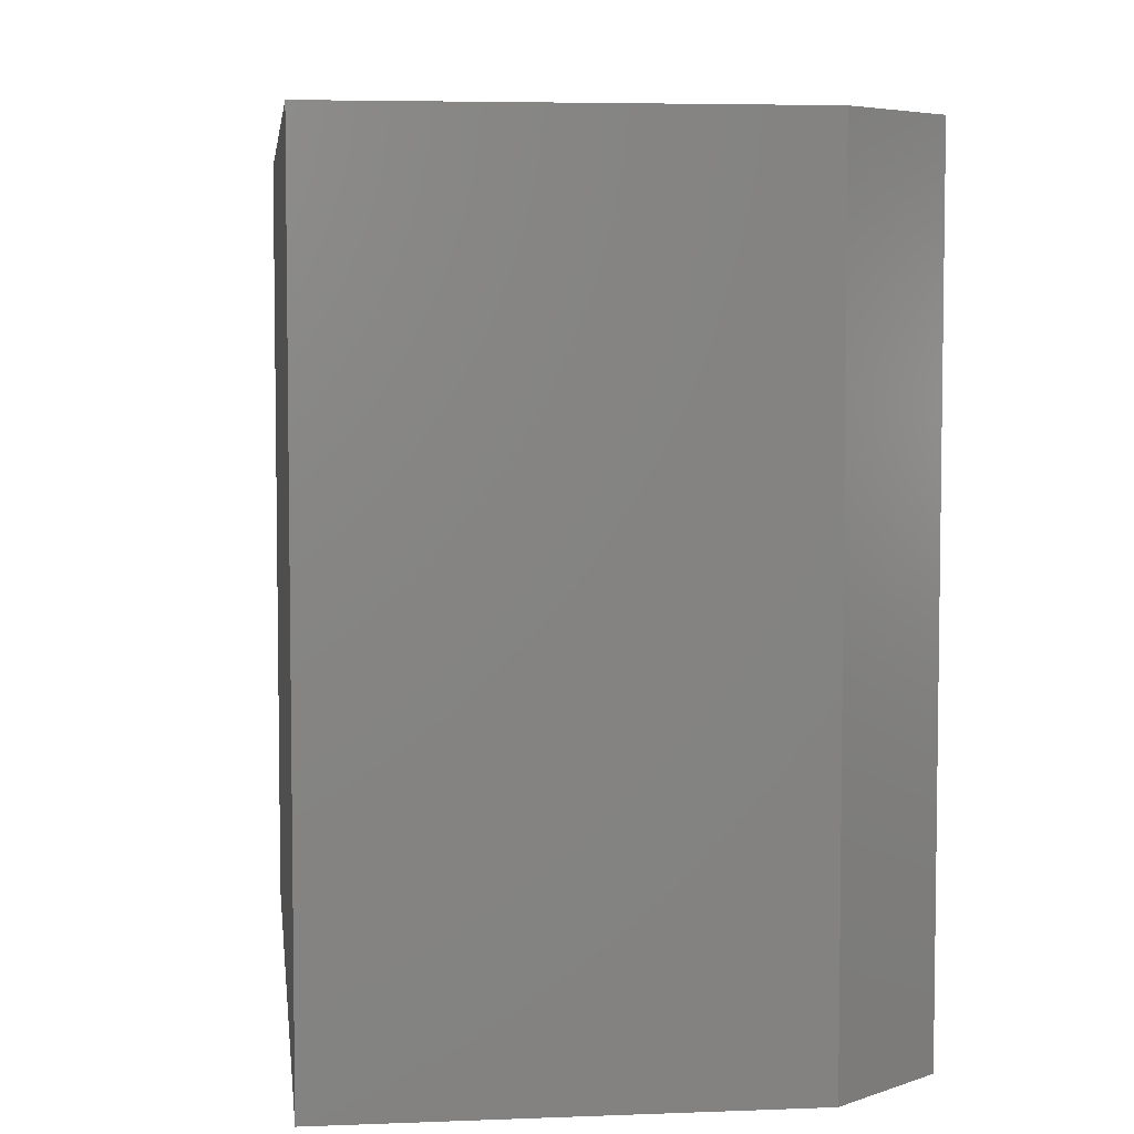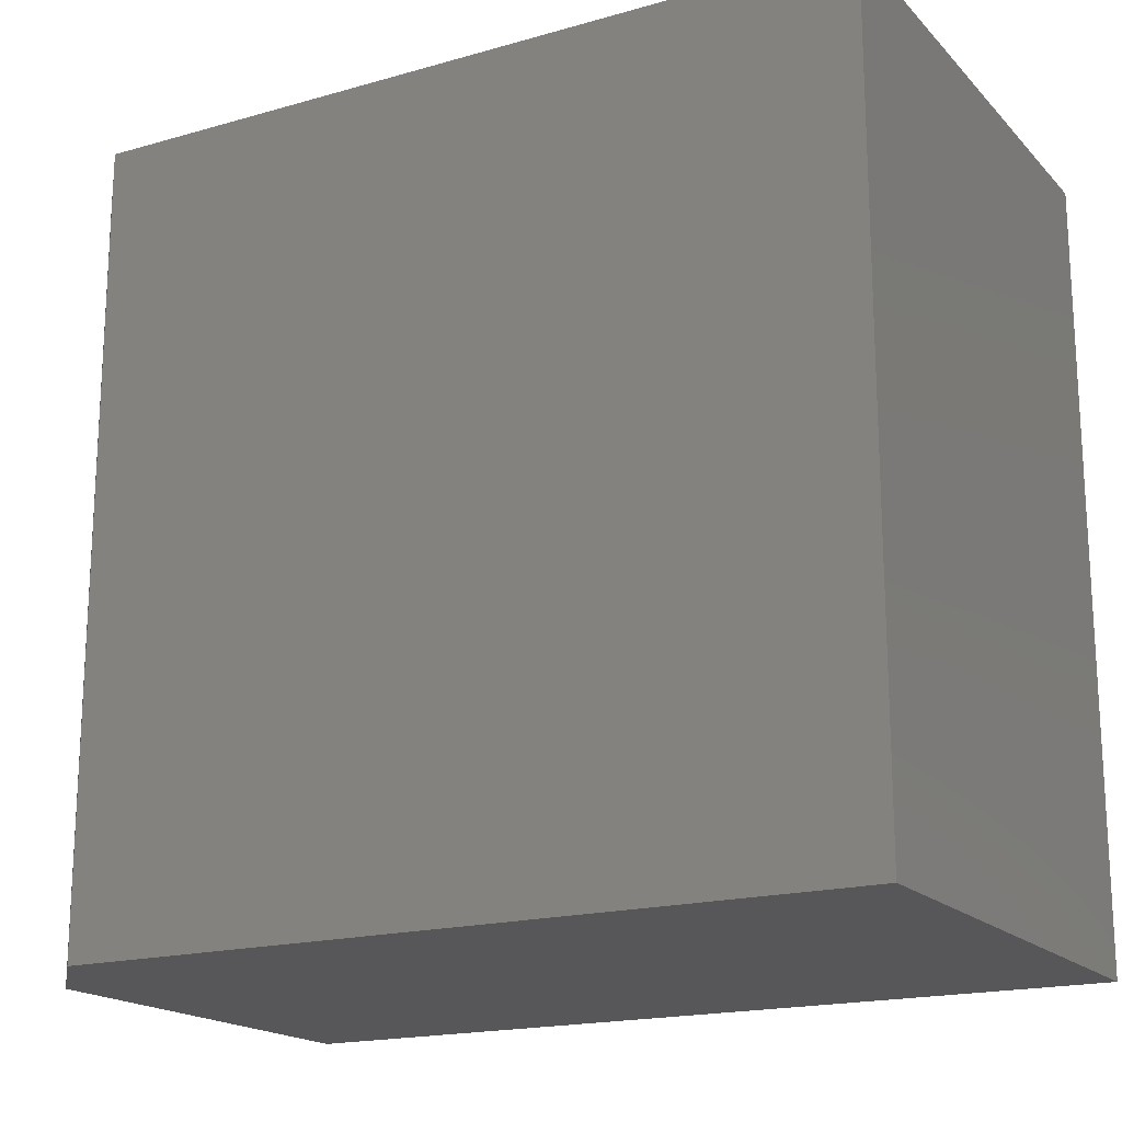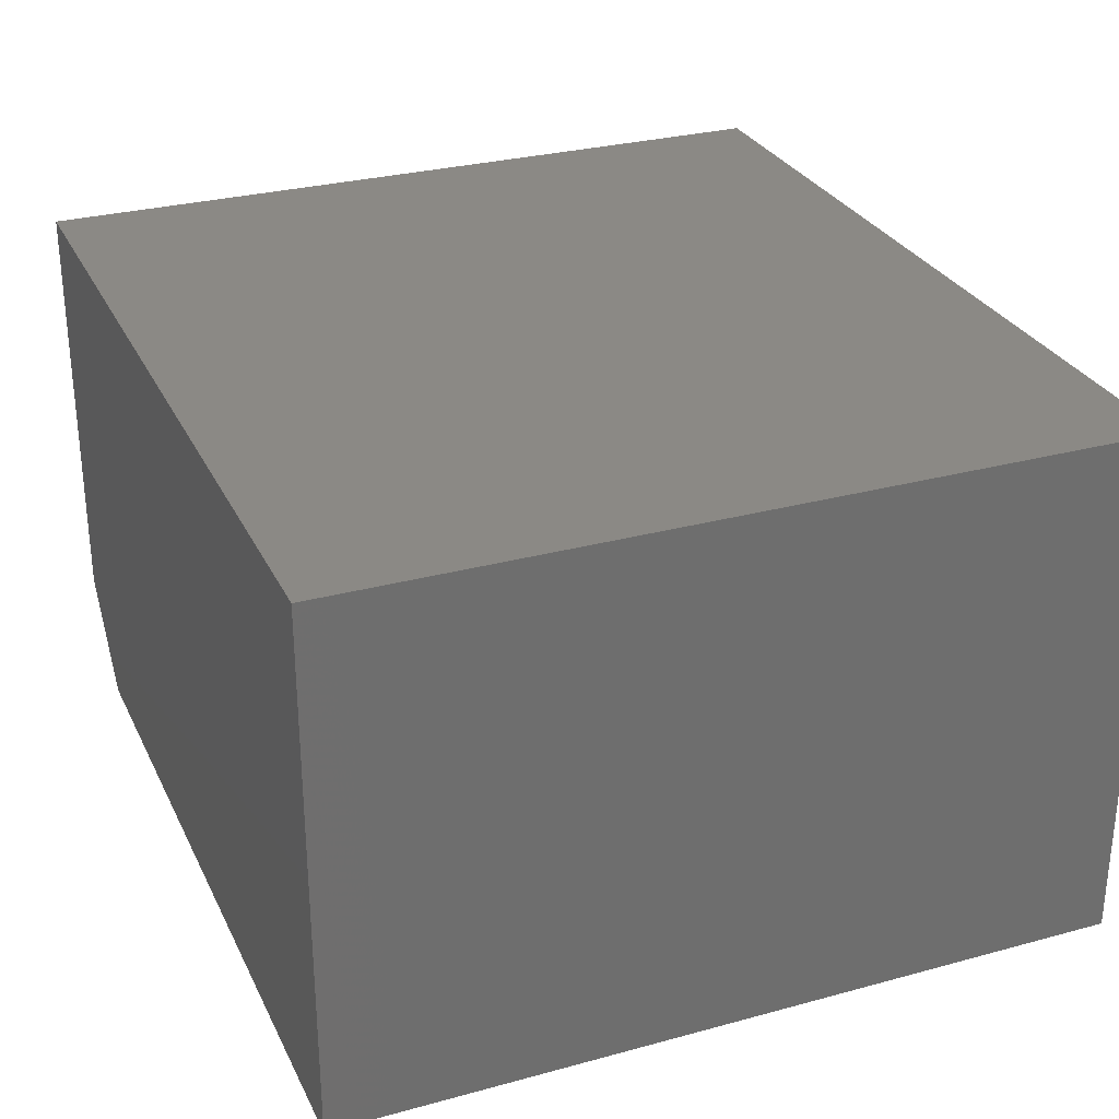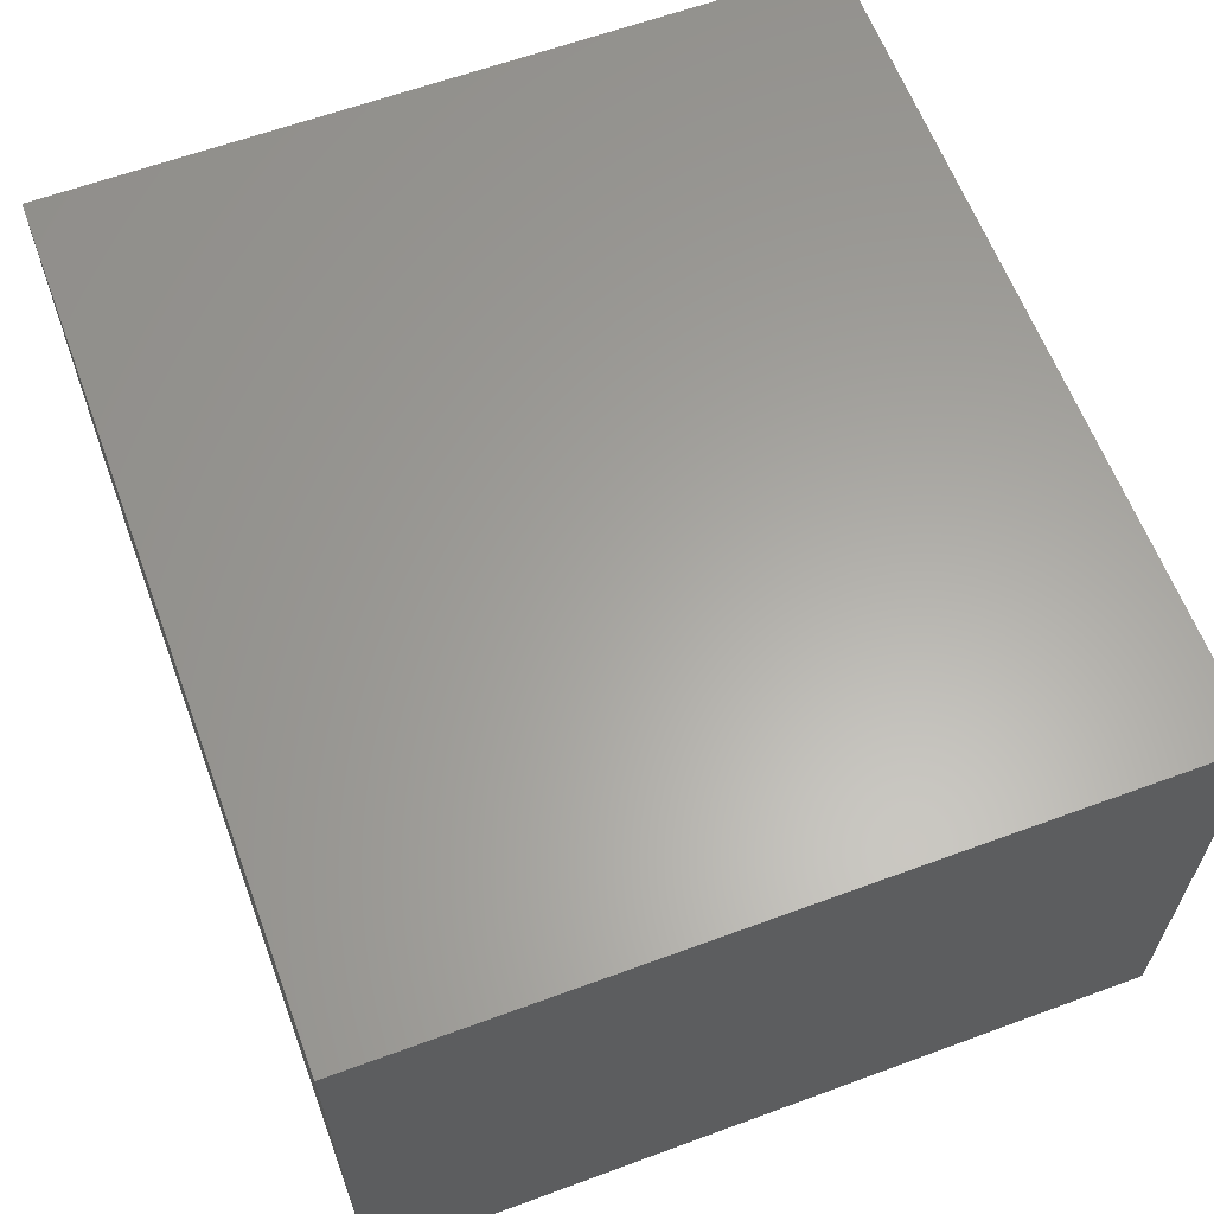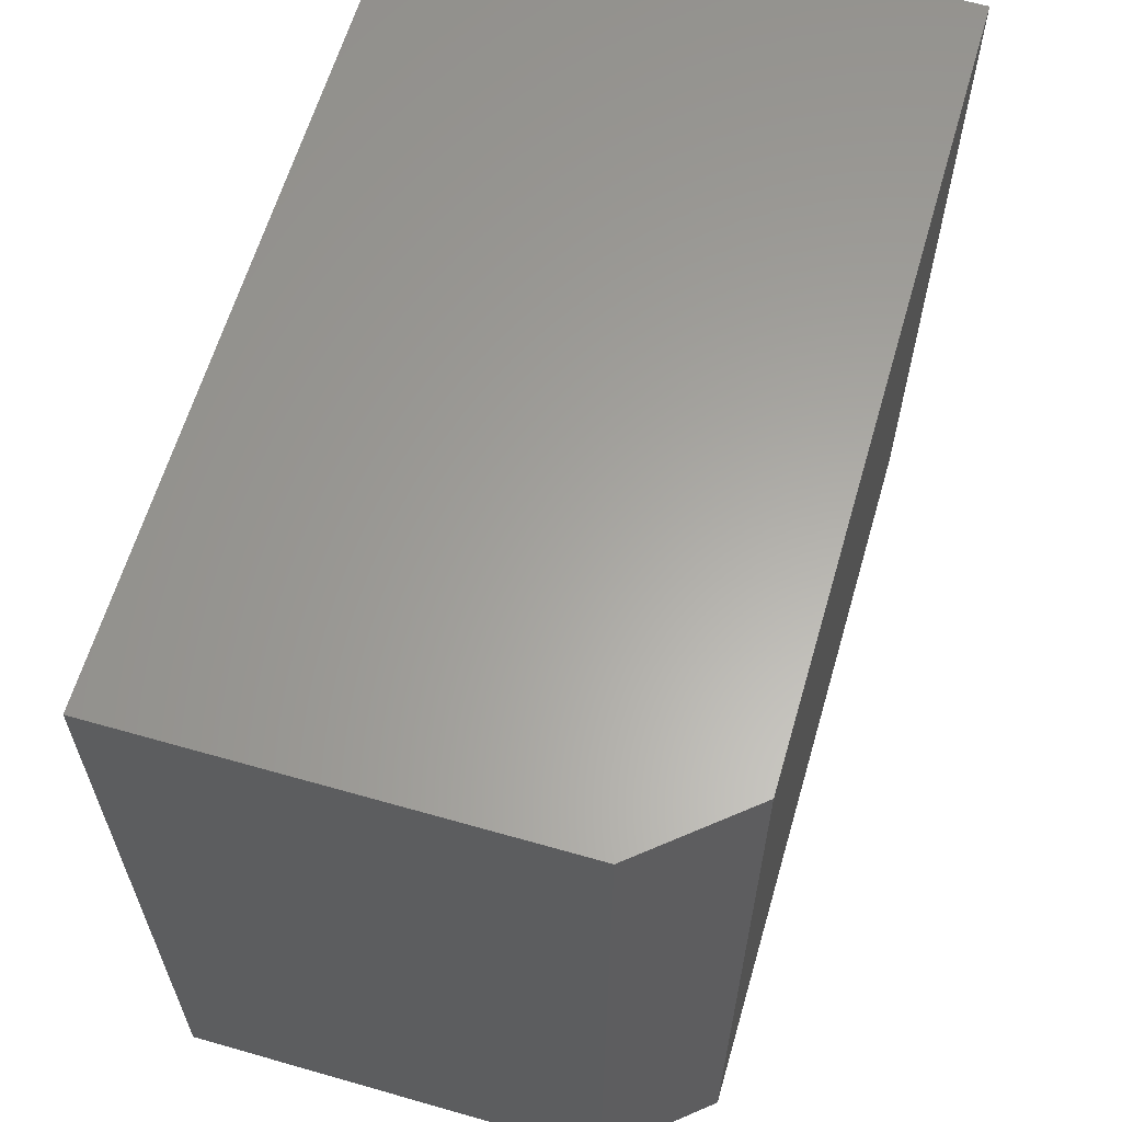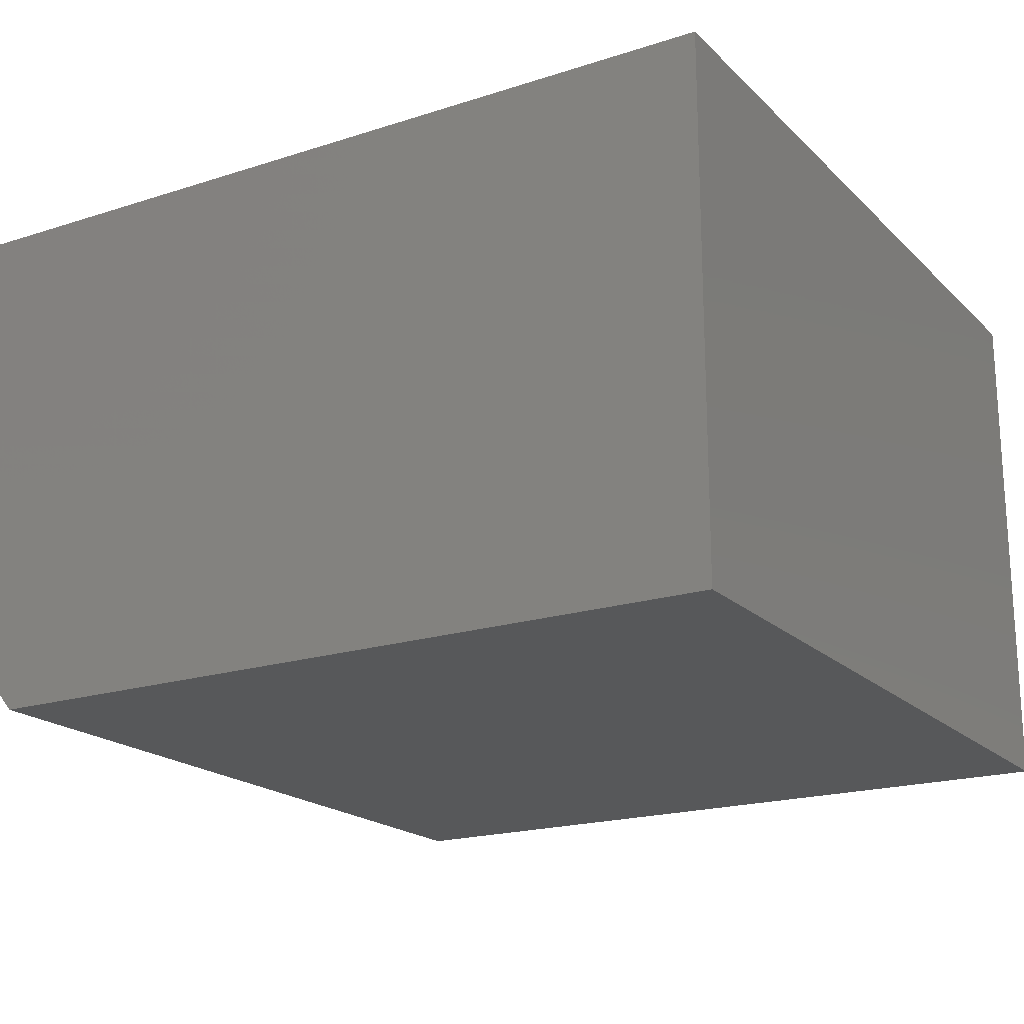
<metadata>
{"format":"stl","ext":"stl","renderer":"f3d","projection":"perspective","resolution":1024,"background":"white","views":[{"elev":5.3,"azim":83.1,"up":"+Y"},{"elev":-18.1,"azim":-151.0,"up":"+Y"},{"elev":29.0,"azim":-112.0,"up":"+Z"},{"elev":62.1,"azim":-110.5,"up":"+Z"},{"elev":62.1,"azim":106.2,"up":"+Y"},{"elev":-19.4,"azim":-149.0,"up":"+Z"}]}
</metadata>
<code>
# stl→obj: 10 verts, 16 faces
v -0.6094 -0.5547 0
v -0.6094 0.5614 0
v 0.4922 -0.5547 0
v 0.4922 0.5614 0
v -0.6094 0.5614 0.75
v 0.6094 0.5614 0.75
v 0.6094 0.5614 0.1406
v 0.6094 -0.5547 0.75
v 0.6094 -0.5547 0.1406
v -0.6094 -0.5547 0.75
f 1 2 3
f 3 2 4
f 2 5 4
f 4 5 6
f 4 6 7
f 8 9 6
f 6 9 7
f 10 1 8
f 8 1 3
f 8 3 9
f 9 3 7
f 7 3 4
f 10 8 5
f 5 8 6
f 5 2 10
f 10 2 1

</code>
